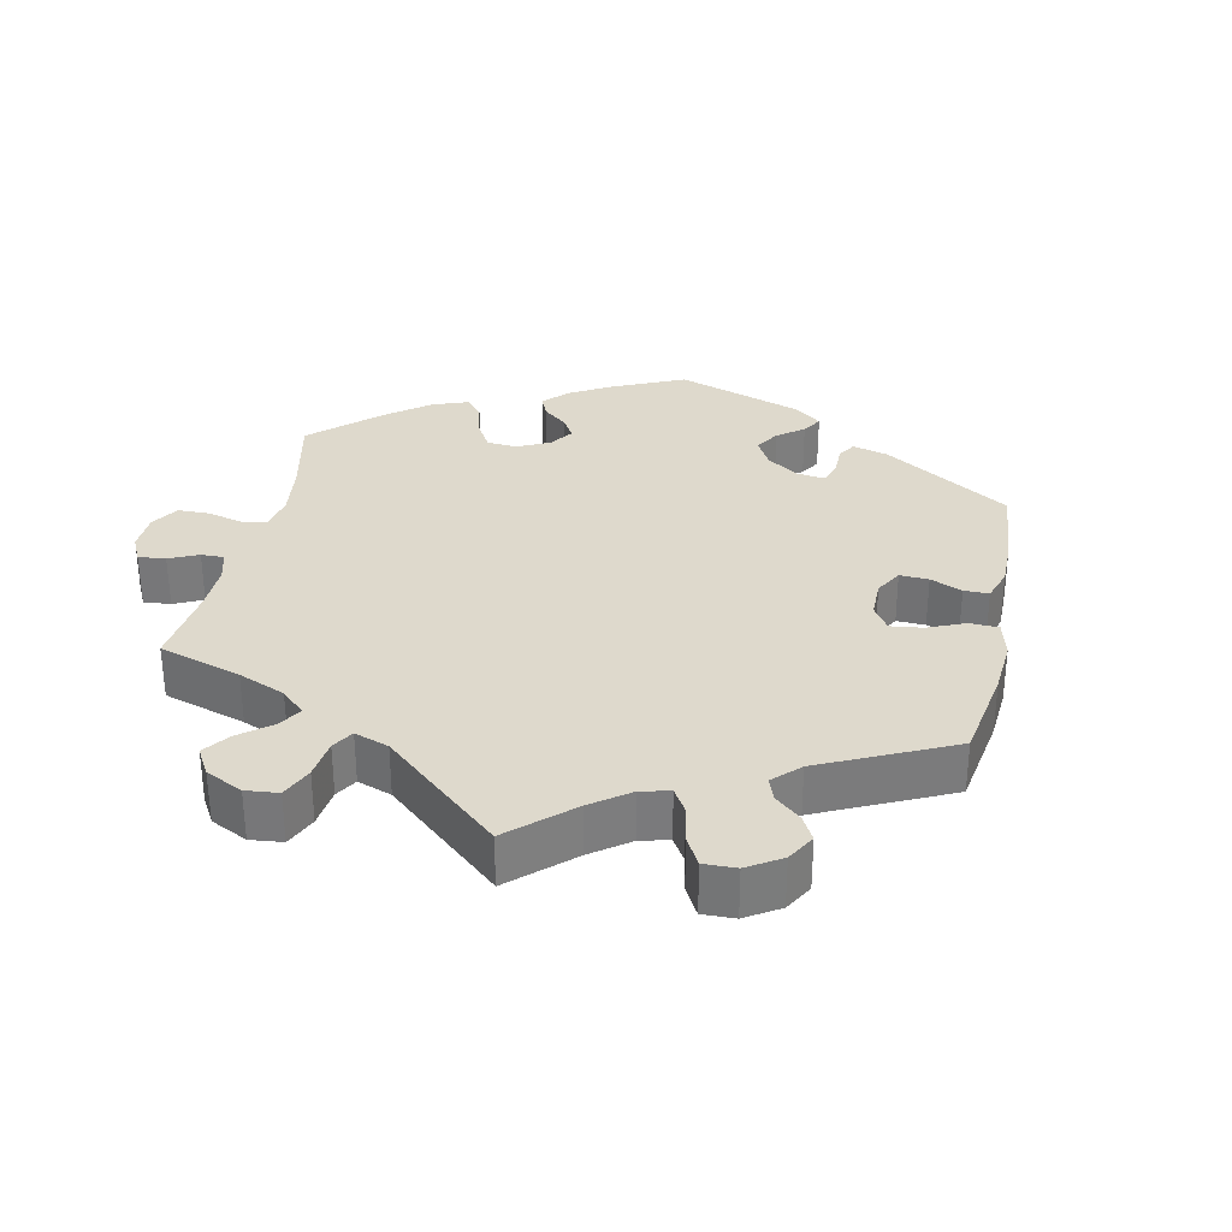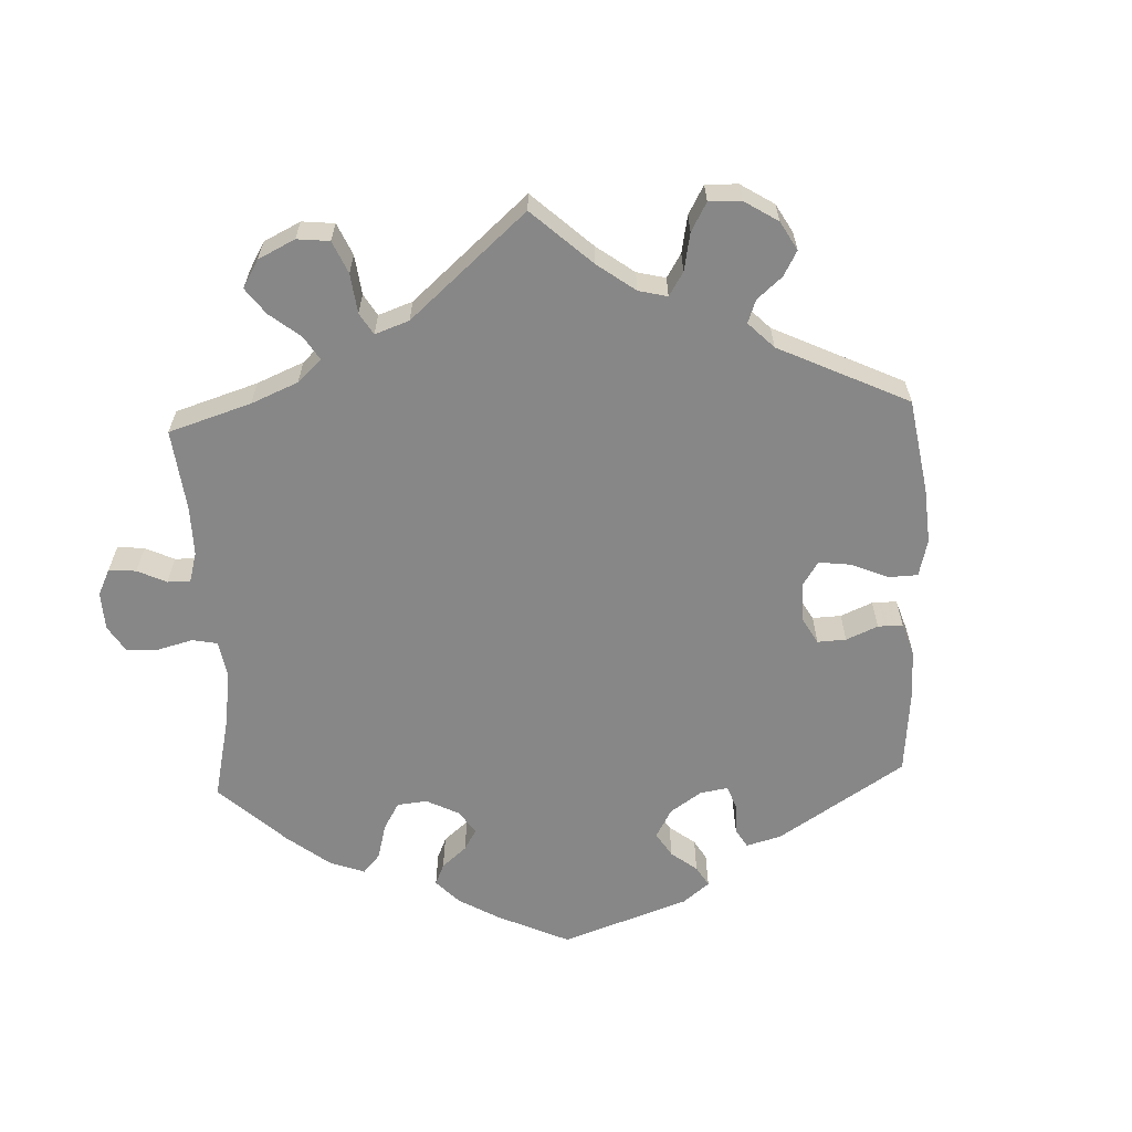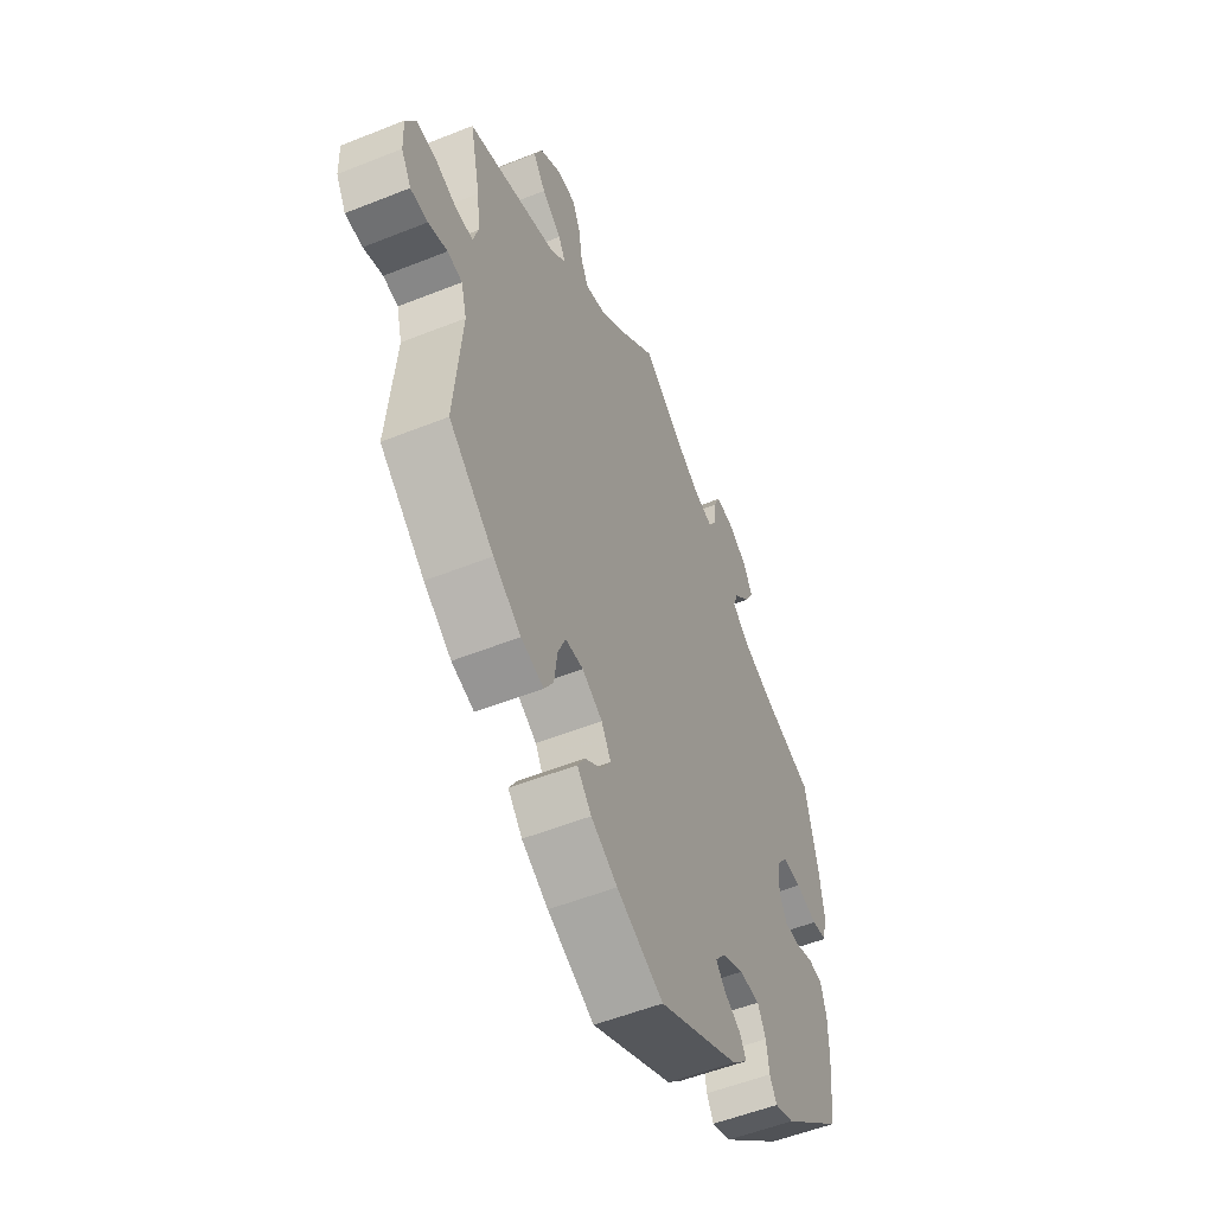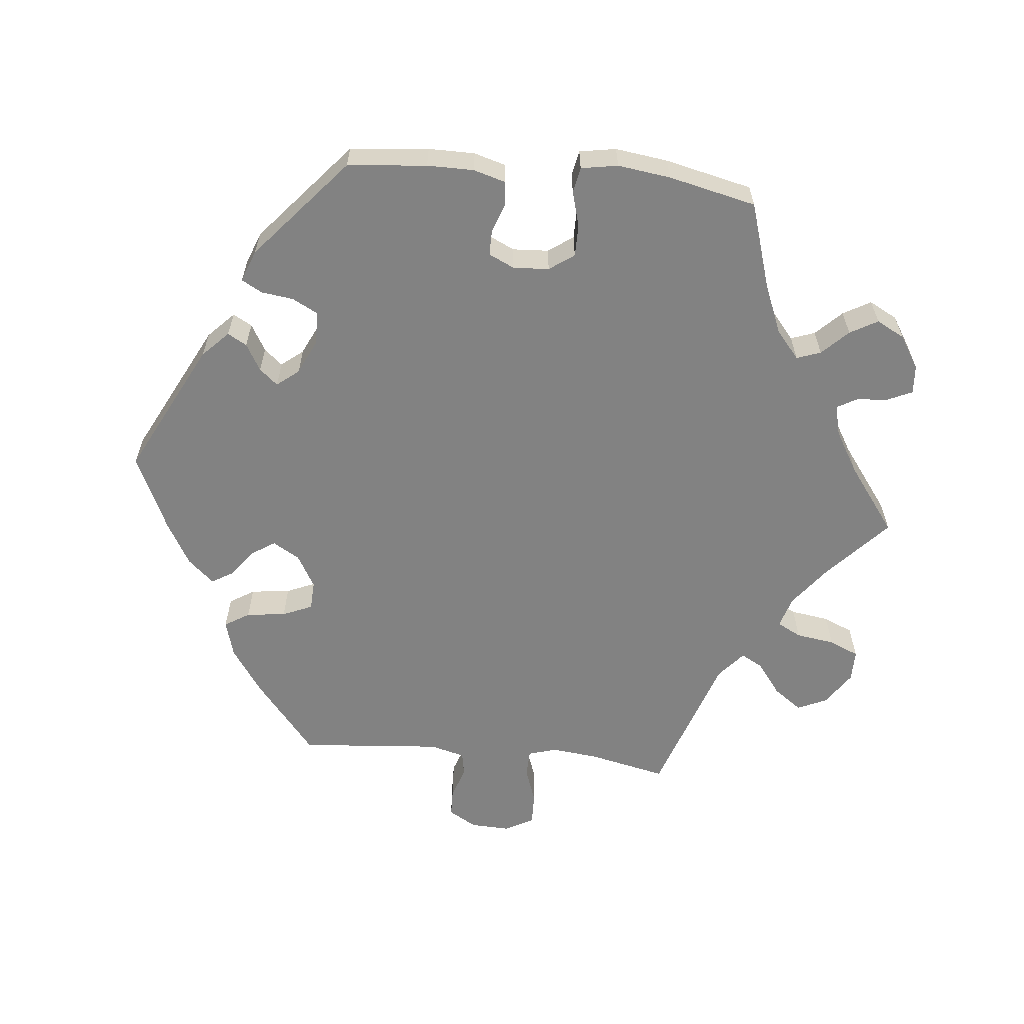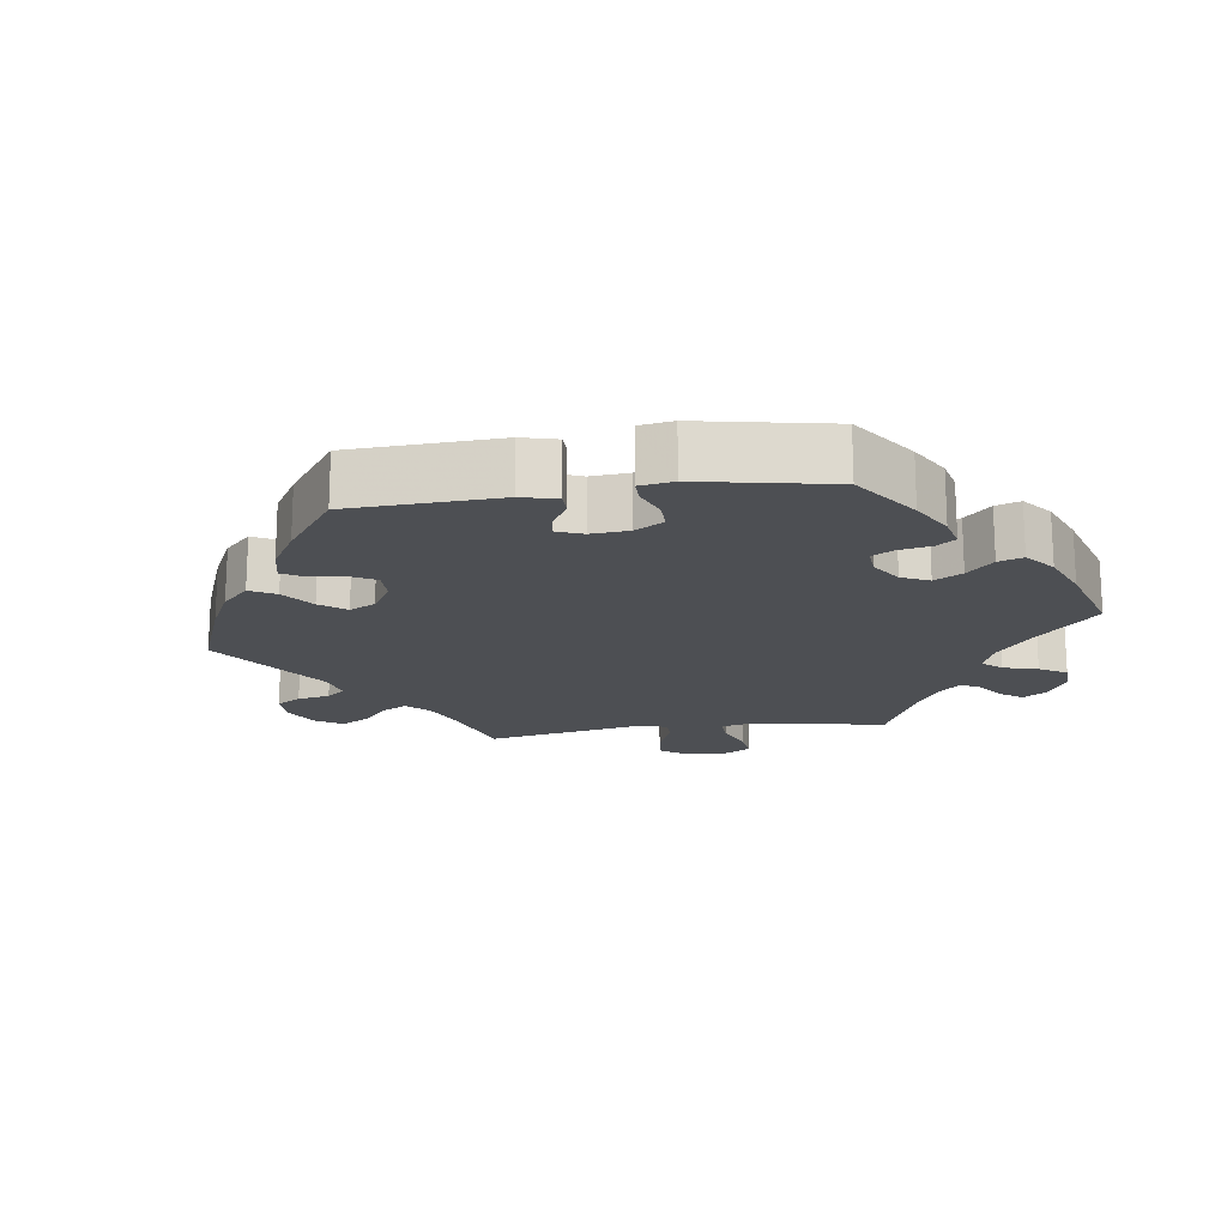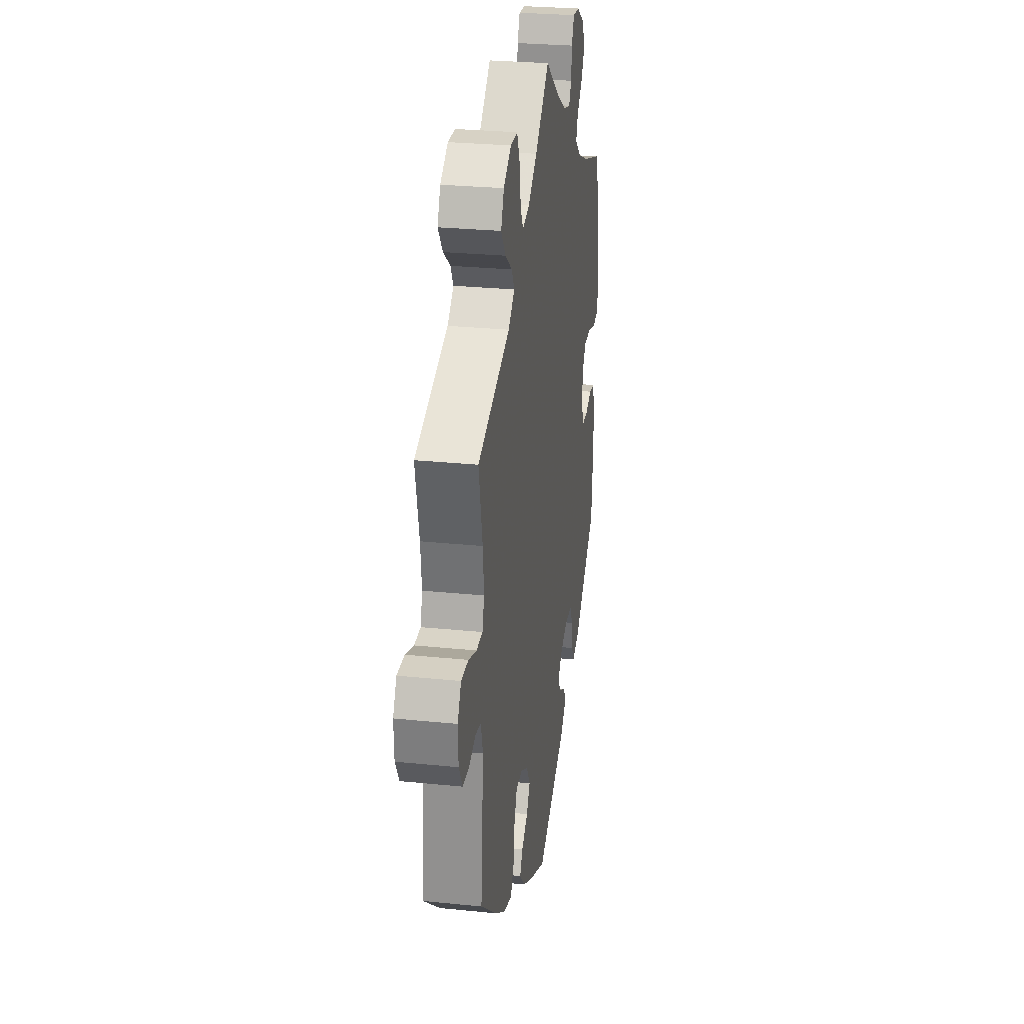
<metadata>
{"format":"obj","ext":"obj","renderer":"f3d","projection":"perspective","resolution":1024,"background":"white","views":[{"elev":31.9,"azim":71.8,"up":"+Y"},{"elev":-62.5,"azim":62.5,"up":"+Y"},{"elev":-53.7,"azim":113.1,"up":"+Z"},{"elev":-60.7,"azim":-95.8,"up":"+Y"},{"elev":-17.7,"azim":-142.2,"up":"+Y"},{"elev":27.4,"azim":99.0,"up":"+Z"}]}
</metadata>
<code>
v -0.379 0.07 0.327
v -0.309 0.07 0.356
v -0.27 0.07 0.389
v -0.282 0.07 0.423
v -0.318 0.07 0.459
v -0.34 0.07 0.498
v -0.319 0.07 0.538
v -0.273 0.07 0.567
v -0.232 0.07 0.57
v -0.216 0.07 0.535
v -0.212 0.07 0.49
v -0.196 0.07 0.462
v -0.153 0.07 0.473
v -0.094 0.07 0.508
v 0 0.07 0.578
v 0.09 0.07 0.496
v 0.147 0.07 0.453
v 0.191 0.07 0.44
v 0.209 0.07 0.474
v 0.217 0.07 0.529
v 0.235 0.07 0.571
v 0.28 0.07 0.571
v 0.328 0.07 0.539
v 0.347 0.07 0.497
v 0.318 0.07 0.457
v 0.273 0.07 0.423
v 0.256 0.07 0.392
v 0.295 0.07 0.359
v 0.501 0.07 0.29
v 0.477 0.07 0.179
v 0.47 0.07 0.113
v 0.482 0.07 0.073
v 0.521 0.07 0.072
v 0.572 0.07 0.09
v 0.618 0.07 0.091
v 0.64 0.07 0.051
v 0.638 0.07 -0.005
v 0.615 0.07 -0.045
v 0.575 0.07 -0.046
v 0.531 0.07 -0.031
v 0.497 0.07 -0.037
v 0.484 0.07 -0.086
v 0.501 0.07 -0.288
v 0.397 0.07 -0.374
v 0.333 0.07 -0.418
v 0.281 0.07 -0.433
v 0.259 0.07 -0.398
v 0.252 0.07 -0.342
v 0.234 0.07 -0.3
v 0.193 0.07 -0.298
v 0.146 0.07 -0.325
v 0.124 0.07 -0.363
v 0.146 0.07 -0.397
v 0.185 0.07 -0.426
v 0.203 0.07 -0.456
v 0.17 0.07 -0.493
v 0.109 0.07 -0.528
v 0.001 0.07 -0.578
v -0.187 0.07 -0.482
v -0.224 0.07 -0.446
v -0.209 0.07 -0.419
v -0.171 0.07 -0.397
v -0.149 0.07 -0.371
v -0.174 0.07 -0.34
v -0.223 0.07 -0.317
v -0.27 0.07 -0.318
v -0.289 0.07 -0.354
v -0.295 0.07 -0.4
v -0.311 0.07 -0.429
v -0.356 0.07 -0.412
v -0.5 0.07 -0.289
v -0.511 0.07 -0.177
v -0.511 0.07 -0.111
v -0.498 0.07 -0.066
v -0.465 0.07 -0.062
v -0.422 0.07 -0.077
v -0.387 0.07 -0.077
v -0.37 0.07 -0.041
v -0.373 0.07 0.01
v -0.398 0.07 0.045
v -0.443 0.07 0.045
v -0.493 0.07 0.031
v -0.529 0.07 0.038
v -0.538 0.07 0.09
v -0.528 0.07 0.165
v -0.5 0.07 0.289
v -0.379 0 0.327
v -0.309 0 0.356
v -0.27 0 0.389
v -0.282 0 0.423
v -0.318 0 0.459
v -0.34 0 0.498
v -0.319 0 0.538
v -0.273 0 0.567
v -0.232 0 0.57
v -0.216 0 0.535
v -0.212 0 0.49
v -0.196 0 0.462
v -0.153 0 0.473
v -0.094 0 0.508
v 0 0 0.578
v 0.09 0 0.496
v 0.147 0 0.453
v 0.191 0 0.44
v 0.209 0 0.474
v 0.217 0 0.529
v 0.235 0 0.571
v 0.28 0 0.571
v 0.328 0 0.539
v 0.347 0 0.497
v 0.318 0 0.457
v 0.273 0 0.423
v 0.256 0 0.392
v 0.295 0 0.359
v 0.501 0 0.29
v 0.477 0 0.179
v 0.47 0 0.113
v 0.482 0 0.073
v 0.521 0 0.072
v 0.572 0 0.09
v 0.618 0 0.091
v 0.64 0 0.051
v 0.638 0 -0.005
v 0.615 0 -0.045
v 0.575 0 -0.046
v 0.531 0 -0.031
v 0.497 0 -0.037
v 0.484 0 -0.086
v 0.501 0 -0.288
v 0.397 0 -0.374
v 0.333 0 -0.418
v 0.281 0 -0.433
v 0.259 0 -0.398
v 0.252 0 -0.342
v 0.234 0 -0.3
v 0.193 0 -0.298
v 0.146 0 -0.325
v 0.124 0 -0.363
v 0.146 0 -0.397
v 0.185 0 -0.426
v 0.203 0 -0.456
v 0.17 0 -0.493
v 0.109 0 -0.528
v 0.001 0 -0.578
v -0.187 0 -0.482
v -0.224 0 -0.446
v -0.209 0 -0.419
v -0.171 0 -0.397
v -0.149 0 -0.371
v -0.174 0 -0.34
v -0.223 0 -0.317
v -0.27 0 -0.318
v -0.289 0 -0.354
v -0.295 0 -0.4
v -0.311 0 -0.429
v -0.356 0 -0.412
v -0.5 0 -0.289
v -0.511 0 -0.177
v -0.511 0 -0.111
v -0.498 0 -0.066
v -0.465 0 -0.062
v -0.422 0 -0.077
v -0.387 0 -0.077
v -0.37 0 -0.041
v -0.373 0 0.01
v -0.398 0 0.045
v -0.443 0 0.045
v -0.493 0 0.031
v -0.529 0 0.038
v -0.538 0 0.09
v -0.528 0 0.165
v -0.5 0 0.289
f 85 86 1
f 84 85 1 2
f 81 82 83 84
f 80 81 84 2
f 79 80 2 3
f 78 79 3
f 73 74 75 76
f 73 76 77
f 72 73 77
f 71 72 77
f 70 71 77
f 67 68 69 70
f 66 67 70 77
f 65 66 77 78
f 59 60 61 62
f 59 62 63
f 58 59 63
f 57 58 63
f 56 57 63 64
f 53 54 55 56
f 52 53 56 64
f 45 46 47 48
f 45 48 49
f 42 43 44 45
f 41 42 45 49
f 37 38 39 40
f 37 40 41
f 36 37 41
f 33 34 35 36
f 32 33 36 41
f 31 32 41 49
f 28 29 30
f 27 28 30 31
f 23 24 25 26
f 23 26 27
f 22 23 27
f 19 20 21 22
f 18 19 22 27
f 17 18 27 31
f 14 15 16
f 13 14 16 17
f 12 13 17 31
f 8 9 10 11
f 8 11 12
f 7 8 12
f 4 5 6 7
f 3 4 7 12
f 51 52 64 65
f 50 51 65 78
f 31 49 50 78
f 3 12 31 78
f 87 172 171
f 88 87 171 170
f 170 169 168 167
f 88 170 167 166
f 89 88 166 165
f 89 165 164
f 162 161 160 159
f 163 162 159
f 163 159 158
f 163 158 157
f 163 157 156
f 156 155 154 153
f 163 156 153 152
f 164 163 152 151
f 148 147 146 145
f 149 148 145
f 149 145 144
f 149 144 143
f 150 149 143 142
f 142 141 140 139
f 150 142 139 138
f 134 133 132 131
f 135 134 131
f 131 130 129 128
f 135 131 128 127
f 126 125 124 123
f 127 126 123
f 127 123 122
f 122 121 120 119
f 127 122 119 118
f 135 127 118 117
f 116 115 114
f 117 116 114 113
f 112 111 110 109
f 113 112 109
f 113 109 108
f 108 107 106 105
f 113 108 105 104
f 117 113 104 103
f 102 101 100
f 103 102 100 99
f 117 103 99 98
f 97 96 95 94
f 98 97 94
f 98 94 93
f 93 92 91 90
f 98 93 90 89
f 151 150 138 137
f 164 151 137 136
f 164 136 135 117
f 164 117 98 89
f 1 87 88 2
f 2 88 89 3
f 3 89 90 4
f 4 90 91 5
f 5 91 92 6
f 6 92 93 7
f 7 93 94 8
f 8 94 95 9
f 9 95 96 10
f 10 96 97 11
f 11 97 98 12
f 12 98 99 13
f 13 99 100 14
f 14 100 101 15
f 15 101 102 16
f 16 102 103 17
f 17 103 104 18
f 18 104 105 19
f 19 105 106 20
f 20 106 107 21
f 21 107 108 22
f 22 108 109 23
f 23 109 110 24
f 24 110 111 25
f 25 111 112 26
f 26 112 113 27
f 27 113 114 28
f 28 114 115 29
f 29 115 116 30
f 30 116 117 31
f 31 117 118 32
f 32 118 119 33
f 33 119 120 34
f 34 120 121 35
f 35 121 122 36
f 36 122 123 37
f 37 123 124 38
f 38 124 125 39
f 39 125 126 40
f 40 126 127 41
f 41 127 128 42
f 42 128 129 43
f 43 129 130 44
f 44 130 131 45
f 45 131 132 46
f 46 132 133 47
f 47 133 134 48
f 48 134 135 49
f 49 135 136 50
f 50 136 137 51
f 51 137 138 52
f 52 138 139 53
f 53 139 140 54
f 54 140 141 55
f 55 141 142 56
f 56 142 143 57
f 57 143 144 58
f 58 144 145 59
f 59 145 146 60
f 60 146 147 61
f 61 147 148 62
f 62 148 149 63
f 63 149 150 64
f 64 150 151 65
f 65 151 152 66
f 66 152 153 67
f 67 153 154 68
f 68 154 155 69
f 69 155 156 70
f 70 156 157 71
f 71 157 158 72
f 72 158 159 73
f 73 159 160 74
f 74 160 161 75
f 75 161 162 76
f 76 162 163 77
f 77 163 164 78
f 78 164 165 79
f 79 165 166 80
f 80 166 167 81
f 81 167 168 82
f 82 168 169 83
f 83 169 170 84
f 84 170 171 85
f 85 171 172 86
f 86 172 87 1

</code>
